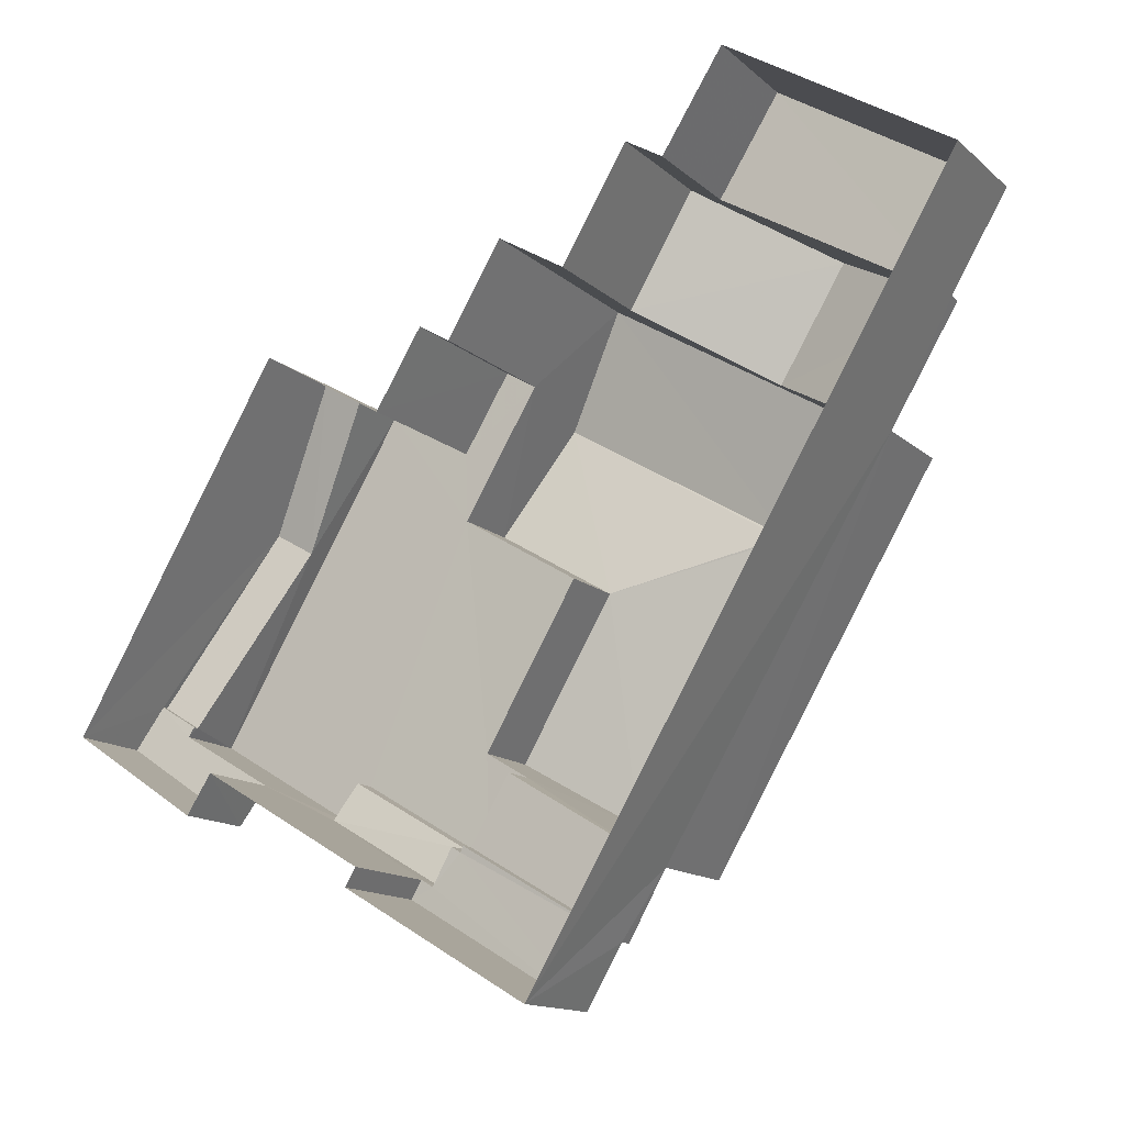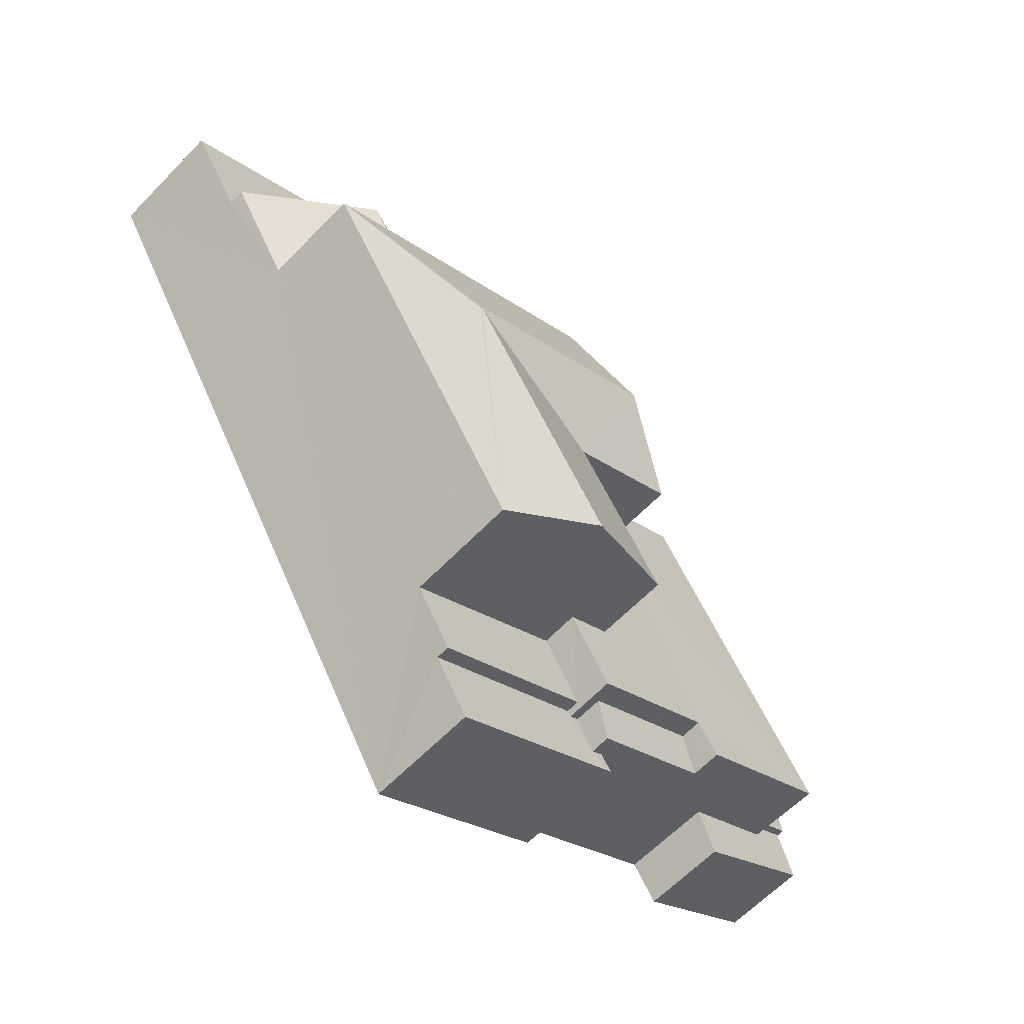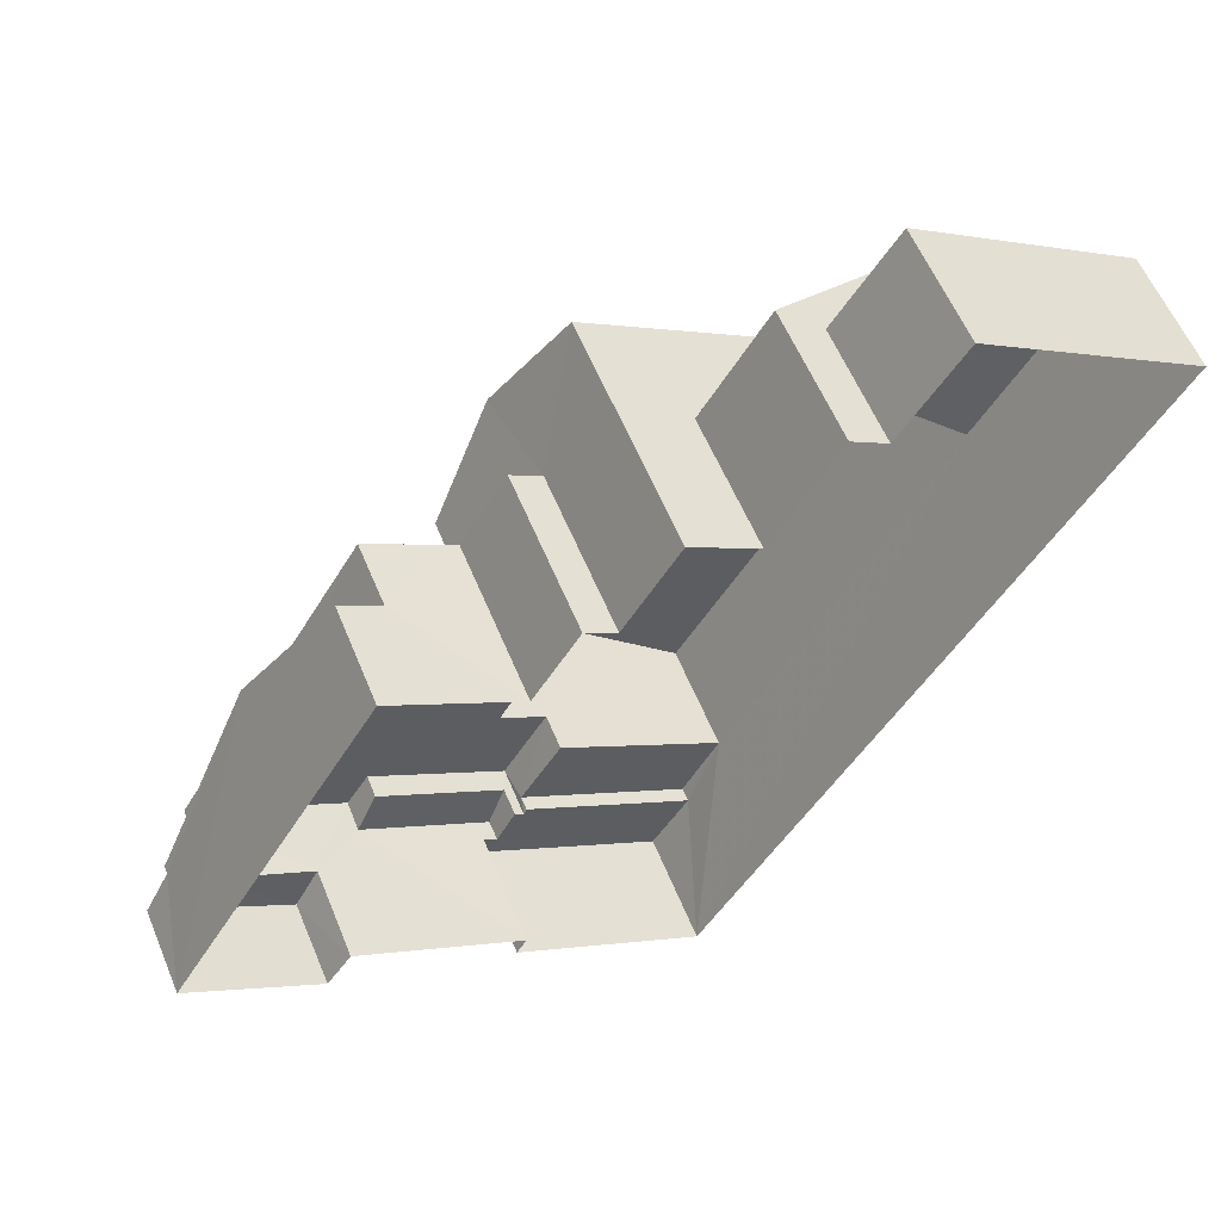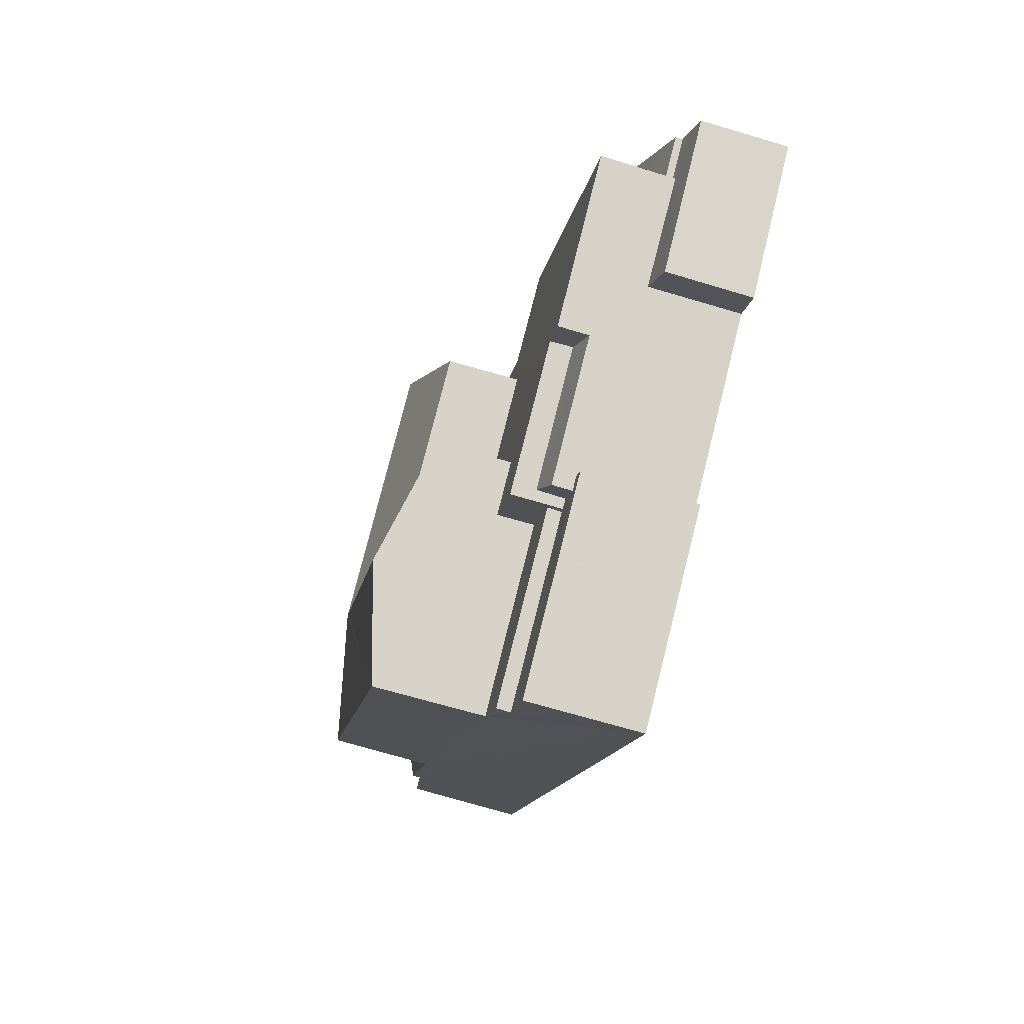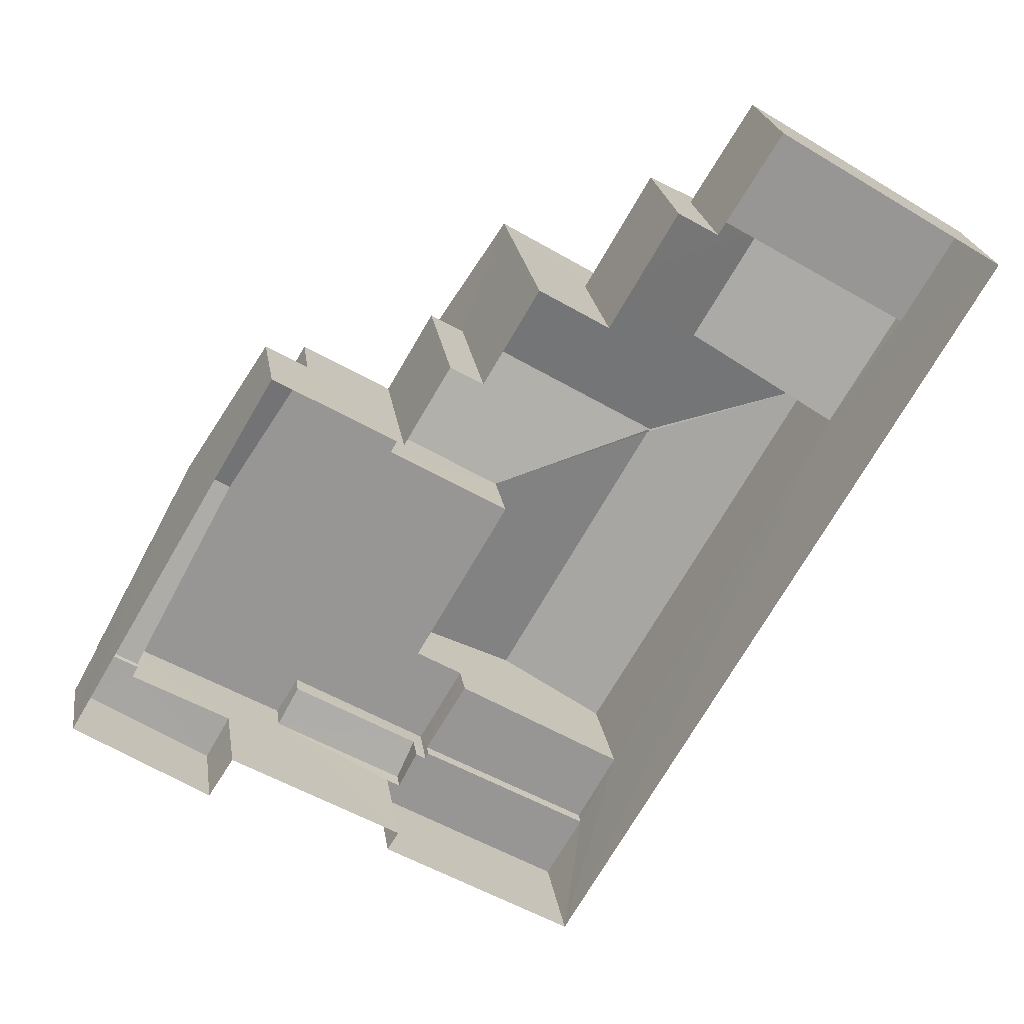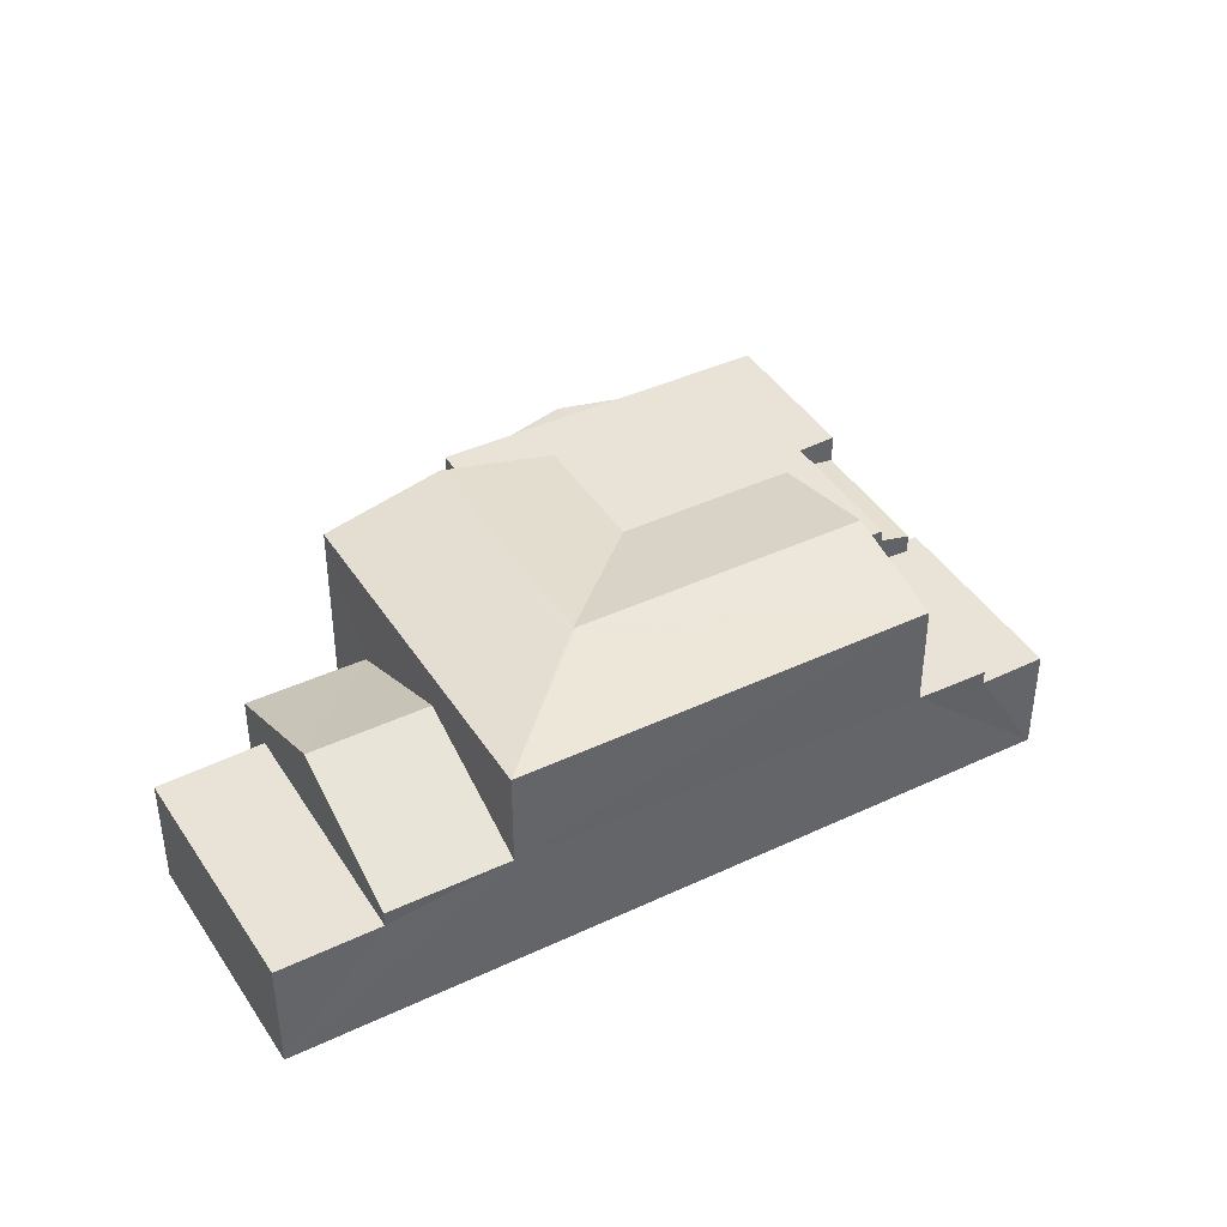
<metadata>
{"format":"obj","ext":"obj","renderer":"f3d","projection":"perspective","resolution":1024,"background":"white","views":[{"elev":-13.8,"azim":-151.3,"up":"+Y"},{"elev":-63.3,"azim":-44.0,"up":"+Y"},{"elev":57.7,"azim":157.9,"up":"+Y"},{"elev":-72.5,"azim":73.7,"up":"+Y"},{"elev":22.5,"azim":171.7,"up":"+Y"},{"elev":41.7,"azim":-88.9,"up":"+Z"}]}
</metadata>
<code>
v -3.148e+05 3.924e+04 5.257
v -3.148e+05 3.924e+04 5.255
v -3.148e+05 3.924e+04 5.256
v -3.148e+05 3.925e+04 5.26
v -3.148e+05 3.925e+04 5.26
v -3.148e+05 3.925e+04 5.261
v -3.148e+05 3.923e+04 5.256
v -3.148e+05 3.924e+04 5.259
v -3.148e+05 3.923e+04 5.257
v -3.148e+05 3.924e+04 5.258
v -3.148e+05 3.924e+04 5.258
v -3.148e+05 3.924e+04 5.258
v -3.148e+05 3.925e+04 5.259
v -3.148e+05 3.925e+04 5.26
v -3.148e+05 3.923e+04 5.256
v -3.148e+05 3.923e+04 5.256
v -3.148e+05 3.924e+04 10.53
v -3.148e+05 3.924e+04 10.54
v -3.148e+05 3.924e+04 9.949
v -3.148e+05 3.923e+04 10.53
v -3.148e+05 3.924e+04 9.949
v -3.148e+05 3.924e+04 9.172
v -3.148e+05 3.925e+04 9.172
v -3.148e+05 3.924e+04 7.952
v -3.148e+05 3.924e+04 7.951
v -3.148e+05 3.924e+04 10.53
v -3.148e+05 3.924e+04 7.059
v -3.148e+05 3.923e+04 6.94
v -3.148e+05 3.924e+04 7.045
v -3.148e+05 3.924e+04 6.94
v -3.148e+05 3.924e+04 7.068
v -3.148e+05 3.924e+04 7.074
v -3.148e+05 3.923e+04 7.493
v -3.148e+05 3.923e+04 7.494
v -3.148e+05 3.923e+04 7.493
v -3.148e+05 3.923e+04 7.493
v -3.148e+05 3.923e+04 7.493
v -3.148e+05 3.923e+04 7.493
v -3.148e+05 3.923e+04 7.493
v -3.148e+05 3.923e+04 7.493
v -3.148e+05 3.923e+04 7.768
v -3.148e+05 3.923e+04 7.769
v -3.148e+05 3.923e+04 7.769
v -3.148e+05 3.924e+04 7.769
v -3.148e+05 3.924e+04 7.951
v -3.148e+05 3.925e+04 7.951
v -3.148e+05 3.924e+04 8.492
v -3.148e+05 3.924e+04 8.494
v -3.148e+05 3.924e+04 8.494
v -3.148e+05 3.924e+04 8.493
v -3.148e+05 3.924e+04 8.493
v -3.148e+05 3.924e+04 8.494
v -3.148e+05 3.924e+04 8.495
v -3.148e+05 3.924e+04 8.495
v -3.148e+05 3.923e+04 8.493
v -3.148e+05 3.924e+04 8.494
v -3.148e+05 3.924e+04 8.494
v -3.148e+05 3.924e+04 8.494
v -3.148e+05 3.924e+04 10.54
v -3.148e+05 3.924e+04 10.54
v -3.148e+05 3.924e+04 9.949
v -3.148e+05 3.924e+04 7.887
v -3.148e+05 3.923e+04 8.053
v -3.148e+05 3.923e+04 7.886
v -3.148e+05 3.924e+04 8.054
v -3.148e+05 3.925e+04 9.95
v -3.148e+05 3.924e+04 9.951
v -3.148e+05 3.924e+04 7.978
v -3.148e+05 3.924e+04 7.978
v -3.148e+05 3.924e+04 7.214
v -3.148e+05 3.924e+04 7.214
v -3.148e+05 3.924e+04 7.212
v -3.148e+05 3.924e+04 7.212
v -3.148e+05 3.924e+04 7.632
v -3.148e+05 3.925e+04 7.632
v -3.148e+05 3.925e+04 7.633
v -3.148e+05 3.925e+04 7.631
v -3.148e+05 3.923e+04 9.949
f 1 2 3
f 4 5 6
f 3 2 7
f 8 9 6
f 10 1 3
f 11 10 12
f 13 12 8
f 5 14 8
f 15 9 16
f 10 3 16
f 8 6 5
f 8 12 9
f 12 10 16
f 12 16 9
f 17 18 19
f 19 20 21
f 19 18 20
f 22 23 24
f 25 22 24
f 17 26 18
f 27 28 29
f 28 30 29
f 29 31 32
f 29 30 31
f 33 34 35
f 36 35 37
f 38 37 39
f 35 34 40
f 39 37 40
f 37 35 40
f 41 42 43
f 41 44 42
f 45 46 23
f 22 45 23
f 47 48 49
f 50 47 51
f 52 53 54
f 48 52 49
f 55 51 56
f 55 56 57
f 49 52 54
f 56 49 58
f 51 47 49
f 51 49 56
f 26 17 59
f 59 17 60
f 60 19 61
f 60 17 19
f 62 63 64
f 62 65 63
f 59 66 67
f 59 60 66
f 68 69 70
f 71 68 70
f 68 72 69
f 68 73 72
f 74 75 76
f 74 77 75
f 20 18 78
f 78 26 67
f 67 26 59
f 18 26 78
f 5 4 75
f 77 5 75
f 45 13 8
f 13 45 66
f 25 67 22
f 67 66 22
f 66 45 22
f 3 7 28
f 27 3 28
f 38 39 15
f 16 38 15
f 54 53 11
f 12 54 11
f 65 50 51
f 65 62 50
f 56 19 21
f 56 58 19
f 48 68 71
f 32 73 29
f 73 47 29
f 47 68 48
f 73 68 47
f 76 4 6
f 76 75 4
f 8 14 46
f 45 8 46
f 32 72 73
f 32 31 72
f 33 35 41
f 35 55 41
f 41 57 44
f 41 55 57
f 3 62 16
f 62 38 16
f 38 64 37
f 29 47 27
f 62 3 27
f 62 64 38
f 27 50 62
f 47 50 27
f 78 67 25
f 76 6 74
f 24 74 25
f 25 6 9
f 34 9 40
f 43 42 34
f 78 25 42
f 74 6 25
f 42 25 9
f 34 42 9
f 33 41 43
f 34 33 43
f 36 64 63
f 36 37 64
f 12 13 54
f 61 49 54
f 61 54 60
f 54 13 66
f 54 66 60
f 10 11 53
f 52 10 53
f 36 63 35
f 35 63 55
f 55 63 51
f 63 65 51
f 42 44 57
f 78 42 20
f 57 56 21
f 57 21 20
f 42 57 20
f 70 1 71
f 48 71 52
f 52 71 10
f 71 1 10
f 49 61 19
f 58 49 19
f 40 9 15
f 39 40 15
f 28 7 2
f 30 28 2
f 70 69 1
f 69 72 31
f 1 69 2
f 2 31 30
f 2 69 31
f 77 14 5
f 46 14 77
f 46 77 23
f 77 74 23
f 74 24 23

</code>
